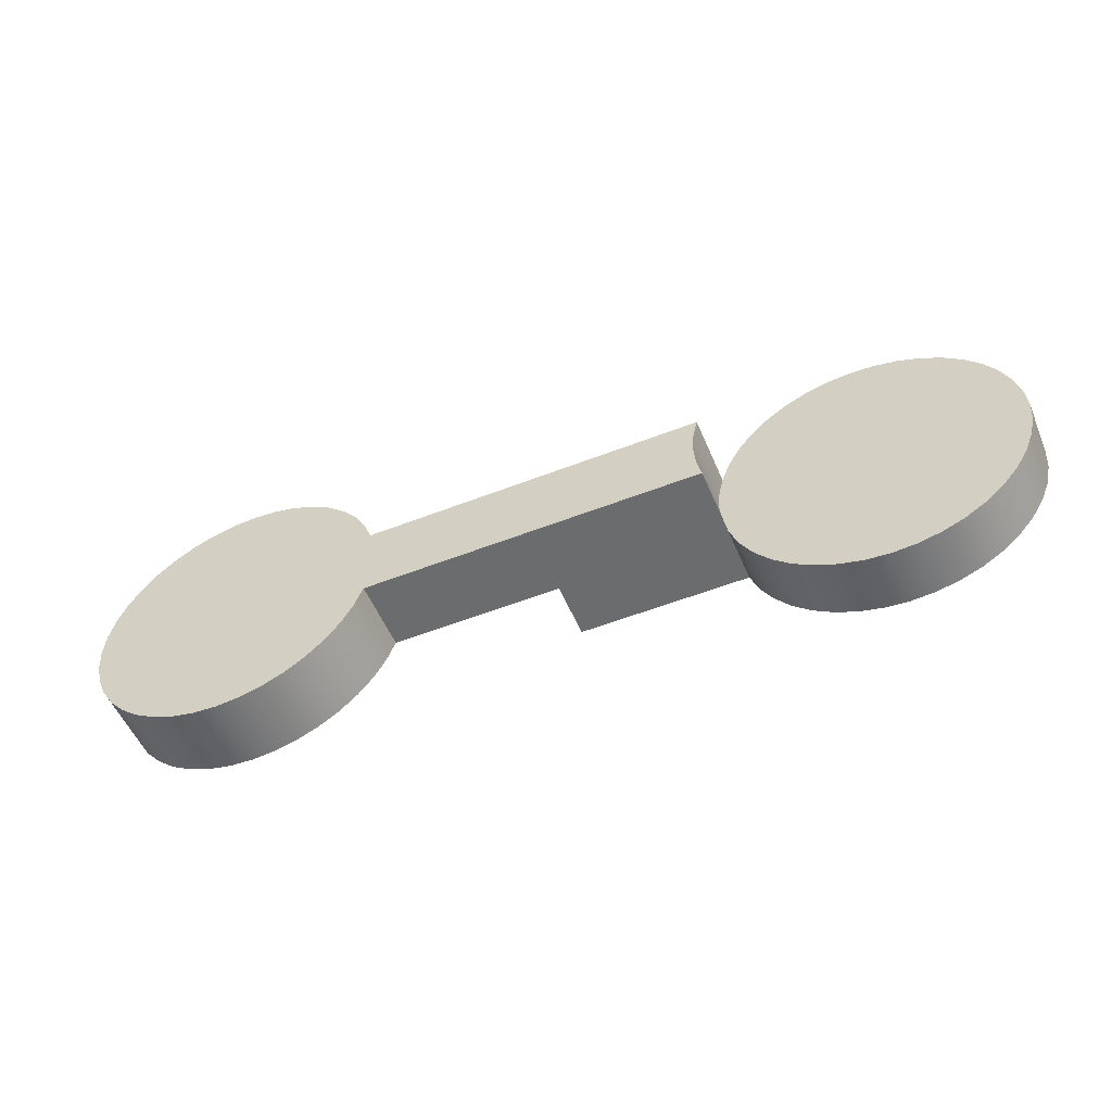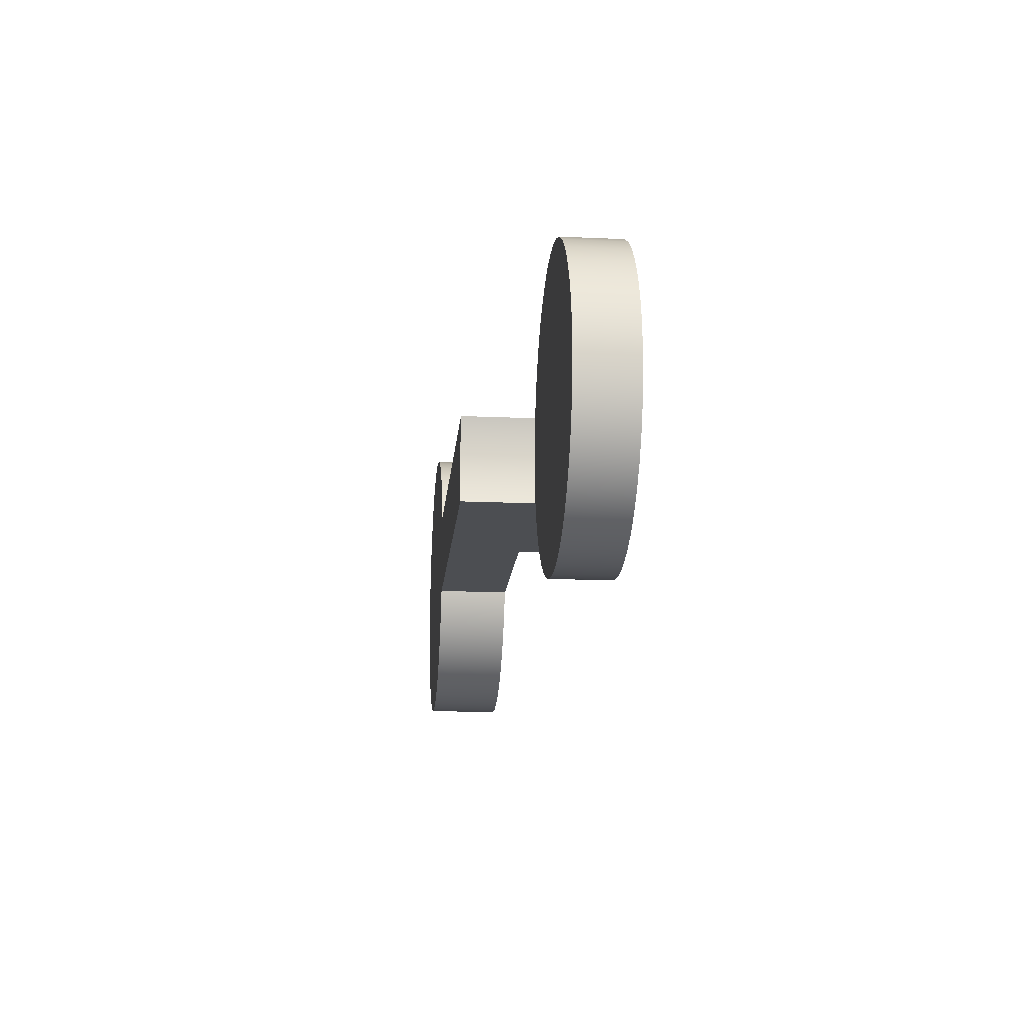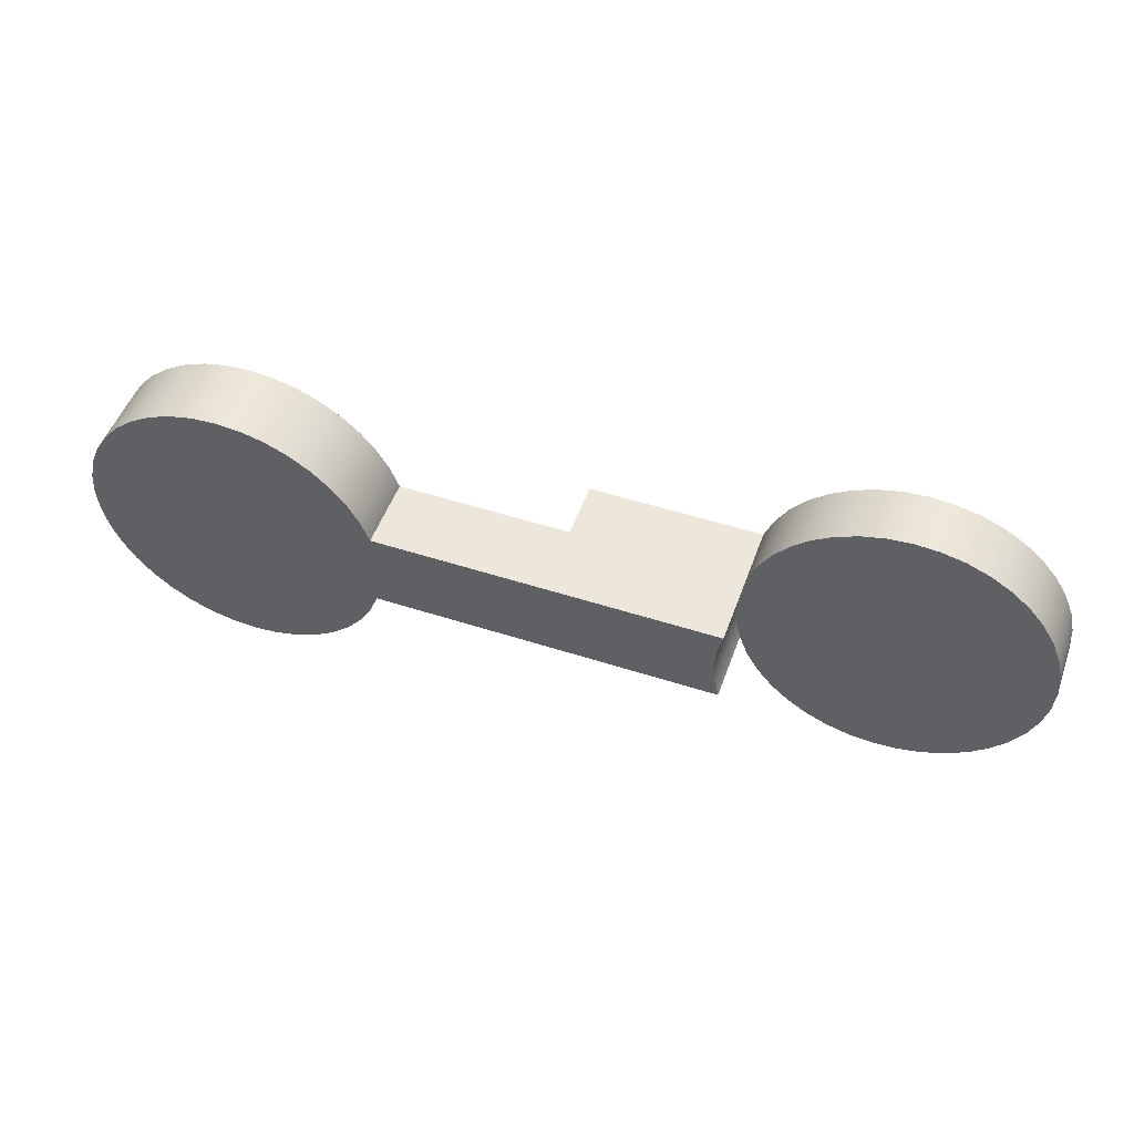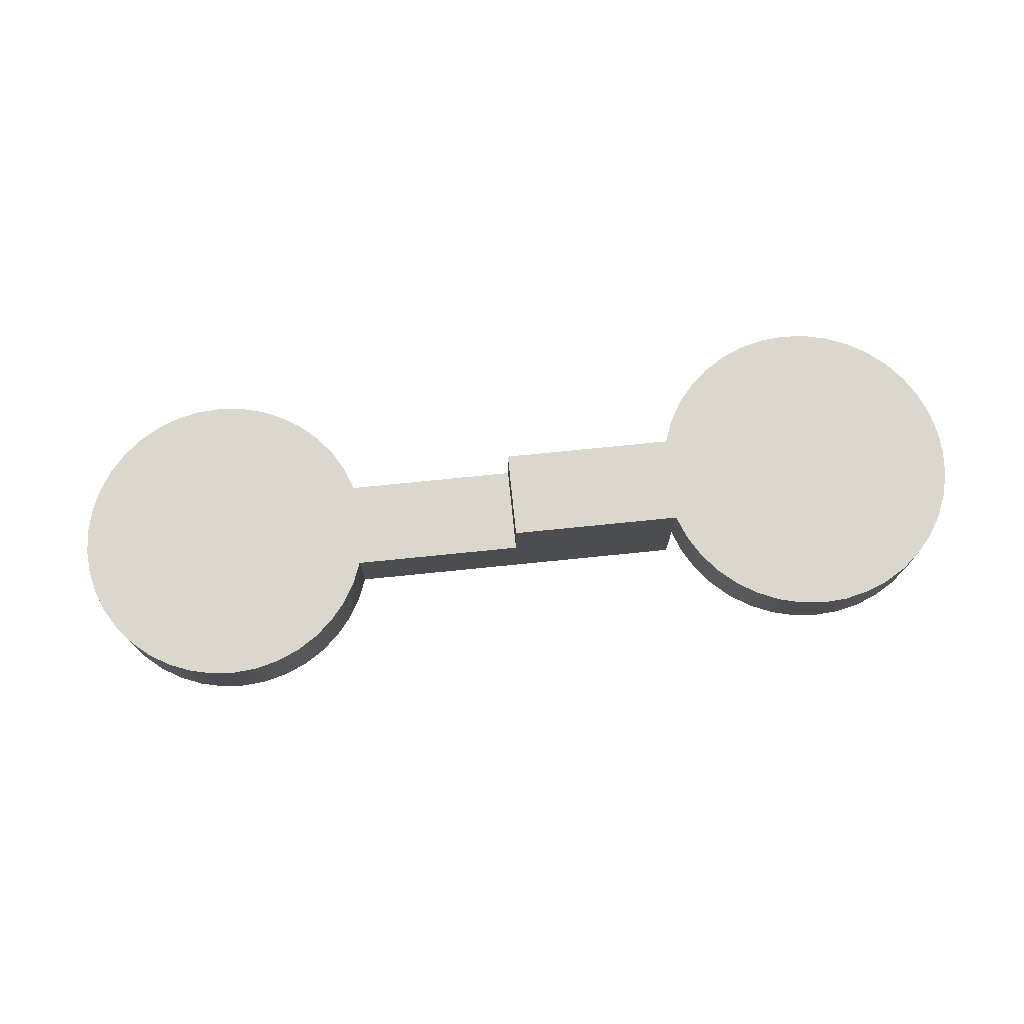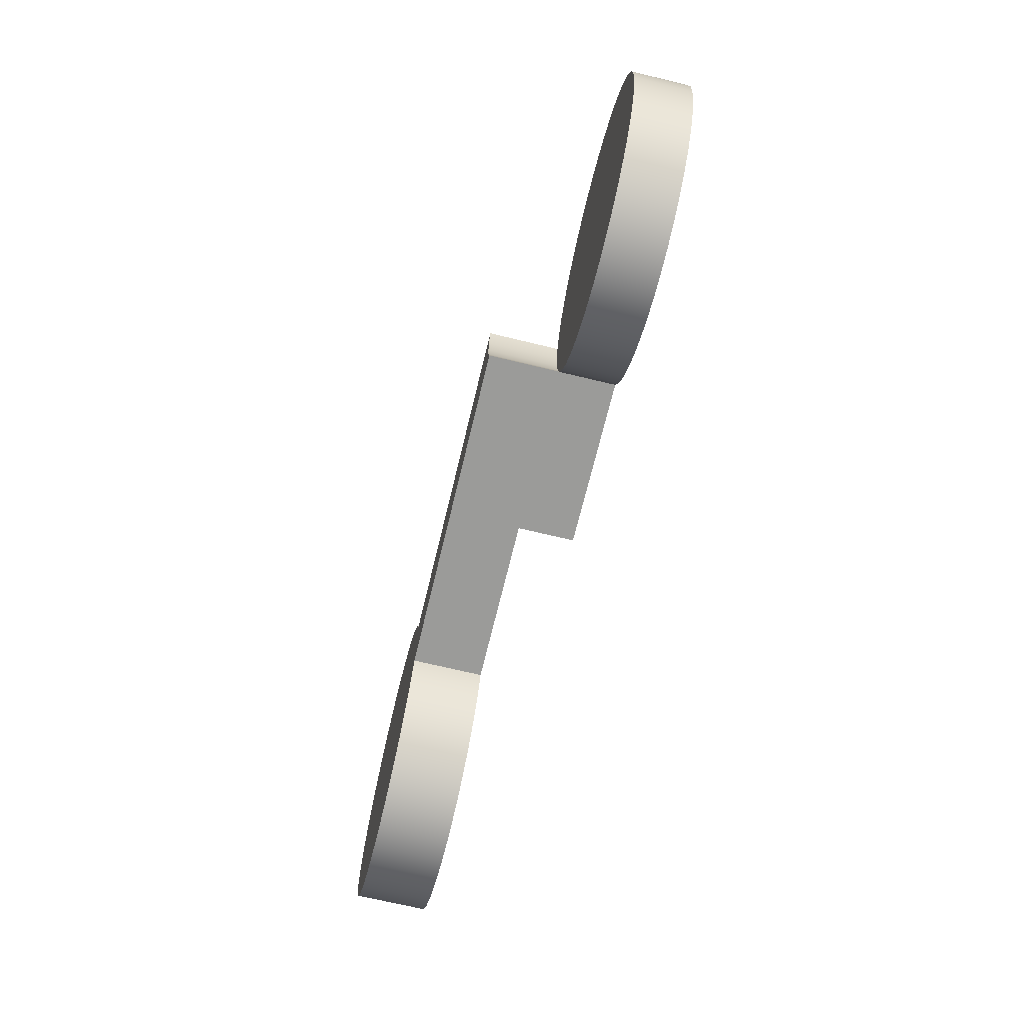
<metadata>
{"format":"obj","ext":"obj","renderer":"f3d","projection":"perspective","resolution":1024,"background":"white","views":[{"elev":-53.6,"azim":-157.3,"up":"+Y"},{"elev":-16.9,"azim":-95.1,"up":"+Y"},{"elev":50.7,"azim":-160.5,"up":"+Y"},{"elev":73.3,"azim":174.2,"up":"+Z"},{"elev":-69.6,"azim":-103.6,"up":"+Y"}]}
</metadata>
<code>
v 0.5031 0.15 0.25
v 0.5031 0.15 0
v 0.5195 0.07579 0
v 0.525 2.914e-17 0
v 0.5195 -0.07579 0
v 0.5031 -0.15 0
v 0.5031 -0.15 0.25
v 0.5195 -0.07579 0.25
v 0.525 0 0.25
v 0.5195 0.07579 0.25
v 0.5031 -0.15 0.25
v 0.4731 -0.2275 0.25
v 0.4313 -0.2993 0.25
v 0.3787 -0.3636 0.25
v 0.3166 -0.4188 0.25
v 0.2466 -0.4635 0.25
v 0.1703 -0.4966 0.25
v 0.08985 -0.5173 0.25
v 0.007119 -0.525 0.25
v -0.07579 -0.5195 0.25
v -0.1568 -0.501 0.25
v -0.2339 -0.47 0.25
v -0.3051 -0.4272 0.25
v -0.3687 -0.3737 0.25
v -0.4231 -0.3109 0.25
v -0.4668 -0.2402 0.25
v -0.4989 -0.1636 0.25
v -0.5184 -0.08283 0.25
v -0.525 2.974e-16 0.25
v -0.5184 0.08283 0.25
v -0.4989 0.1636 0.25
v -0.4668 0.2402 0.25
v -0.4231 0.3109 0.25
v -0.3687 0.3737 0.25
v -0.3051 0.4272 0.25
v -0.2339 0.47 0.25
v -0.1568 0.501 0.25
v -0.07579 0.5195 0.25
v 0.007119 0.525 0.25
v 0.08985 0.5173 0.25
v 0.1703 0.4966 0.25
v 0.2466 0.4635 0.25
v 0.3166 0.4188 0.25
v 0.3787 0.3636 0.25
v 0.4313 0.2993 0.25
v 0.4731 0.2275 0.25
v 0.5031 0.15 0.25
v 0.5195 0.07579 0.25
v 0.525 0 0.25
v 0.5195 -0.07579 0.25
v 0.5031 0.15 0.25
v 0.4731 0.2275 0.25
v 0.4313 0.2993 0.25
v 0.3787 0.3636 0.25
v 0.3166 0.4188 0.25
v 0.2466 0.4635 0.25
v 0.1703 0.4966 0.25
v 0.08985 0.5173 0.25
v 0.007119 0.525 0.25
v -0.07579 0.5195 0.25
v -0.1568 0.501 0.25
v -0.2339 0.47 0.25
v -0.3051 0.4272 0.25
v -0.3687 0.3737 0.25
v -0.4231 0.3109 0.25
v -0.4668 0.2402 0.25
v -0.4989 0.1636 0.25
v -0.5184 0.08283 0.25
v -0.525 2.974e-16 0.25
v -0.5184 -0.08283 0.25
v -0.4989 -0.1636 0.25
v -0.4668 -0.2402 0.25
v -0.4231 -0.3109 0.25
v -0.3687 -0.3737 0.25
v -0.3051 -0.4272 0.25
v -0.2339 -0.47 0.25
v -0.1568 -0.501 0.25
v -0.07579 -0.5195 0.25
v 0.007119 -0.525 0.25
v 0.08985 -0.5173 0.25
v 0.1703 -0.4966 0.25
v 0.2466 -0.4635 0.25
v 0.3166 -0.4188 0.25
v 0.3787 -0.3636 0.25
v 0.4313 -0.2993 0.25
v 0.4731 -0.2275 0.25
v 0.5031 -0.15 0.25
v 0.5031 -0.15 0.45
v 0.4731 -0.2275 0.45
v 0.4313 -0.2993 0.45
v 0.3787 -0.3636 0.45
v 0.3166 -0.4188 0.45
v 0.2466 -0.4635 0.45
v 0.1703 -0.4966 0.45
v 0.08985 -0.5173 0.45
v 0.007119 -0.525 0.45
v -0.07579 -0.5195 0.45
v -0.1568 -0.501 0.45
v -0.2339 -0.47 0.45
v -0.3051 -0.4272 0.45
v -0.3687 -0.3737 0.45
v -0.4231 -0.3109 0.45
v -0.4668 -0.2402 0.45
v -0.4989 -0.1636 0.45
v -0.5184 -0.08283 0.45
v -0.525 3.886e-16 0.45
v -0.5184 0.08283 0.45
v -0.4989 0.1636 0.45
v -0.4668 0.2402 0.45
v -0.4231 0.3109 0.45
v -0.3687 0.3737 0.45
v -0.3051 0.4272 0.45
v -0.2339 0.47 0.45
v -0.1568 0.501 0.45
v -0.07579 0.5195 0.45
v 0.007119 0.525 0.45
v 0.08985 0.5173 0.45
v 0.1703 0.4966 0.45
v 0.2466 0.4635 0.45
v 0.3166 0.4188 0.45
v 0.3787 0.3636 0.45
v 0.4313 0.2993 0.45
v 0.4731 0.2275 0.45
v 0.5031 0.15 0.45
v 1.1 -0.15 0.25
v 1.1 0.15 0.25
v 1.1 0.15 0.45
v 1.1 -0.15 0.45
v 0.5031 0.15 0.45
v 0.4731 0.2275 0.45
v 0.4313 0.2993 0.45
v 0.3787 0.3636 0.45
v 0.3166 0.4188 0.45
v 0.2466 0.4635 0.45
v 0.1703 0.4966 0.45
v 0.08985 0.5173 0.45
v 0.007119 0.525 0.45
v -0.07579 0.5195 0.45
v -0.1568 0.501 0.45
v -0.2339 0.47 0.45
v -0.3051 0.4272 0.45
v -0.3687 0.3737 0.45
v -0.4231 0.3109 0.45
v -0.4668 0.2402 0.45
v -0.4989 0.1636 0.45
v -0.5184 0.08283 0.45
v -0.525 3.886e-16 0.45
v -0.5184 -0.08283 0.45
v -0.4989 -0.1636 0.45
v -0.4668 -0.2402 0.45
v -0.4231 -0.3109 0.45
v -0.3687 -0.3737 0.45
v -0.3051 -0.4272 0.45
v -0.2339 -0.47 0.45
v -0.1568 -0.501 0.45
v -0.07579 -0.5195 0.45
v 0.007119 -0.525 0.45
v 0.08985 -0.5173 0.45
v 0.1703 -0.4966 0.45
v 0.2466 -0.4635 0.45
v 0.3166 -0.4188 0.45
v 0.3787 -0.3636 0.45
v 0.4313 -0.2993 0.45
v 0.4731 -0.2275 0.45
v 0.5031 -0.15 0.45
v 1.1 -0.15 0.45
v 1.1 0.15 0.45
v 1.697 0.15 0
v 0.5031 0.15 0
v 0.5031 0.15 0.25
v 0.5031 0.15 0.45
v 1.1 0.15 0.45
v 1.1 0.15 0.25
v 1.697 0.15 0.25
v 1.697 -0.15 0
v 1.727 -0.2275 0
v 1.769 -0.2993 0
v 1.821 -0.3636 0
v 1.883 -0.4188 0
v 1.953 -0.4635 0
v 2.03 -0.4966 0
v 2.11 -0.5173 0
v 2.193 -0.525 0
v 2.276 -0.5195 0
v 2.357 -0.501 0
v 2.434 -0.47 0
v 2.505 -0.4272 0
v 2.569 -0.3737 0
v 2.623 -0.3109 0
v 2.667 -0.2402 0
v 2.699 -0.1636 0
v 2.718 -0.08283 0
v 2.725 0 0
v 2.718 0.08283 0
v 2.699 0.1636 0
v 2.667 0.2402 0
v 2.623 0.3109 0
v 2.569 0.3737 0
v 2.505 0.4272 0
v 2.434 0.47 0
v 2.357 0.501 0
v 2.276 0.5195 0
v 2.193 0.525 0
v 2.11 0.5173 0
v 2.03 0.4966 0
v 1.953 0.4635 0
v 1.883 0.4188 0
v 1.821 0.3636 0
v 1.769 0.2993 0
v 1.727 0.2275 0
v 1.697 0.15 0
v 1.697 0.15 0.25
v 1.727 0.2275 0.25
v 1.769 0.2993 0.25
v 1.821 0.3636 0.25
v 1.883 0.4188 0.25
v 1.953 0.4635 0.25
v 2.03 0.4966 0.25
v 2.11 0.5173 0.25
v 2.193 0.525 0.25
v 2.276 0.5195 0.25
v 2.357 0.501 0.25
v 2.434 0.47 0.25
v 2.505 0.4272 0.25
v 2.569 0.3737 0.25
v 2.623 0.3109 0.25
v 2.667 0.2402 0.25
v 2.699 0.1636 0.25
v 2.718 0.08283 0.25
v 2.725 0 0.25
v 2.718 -0.08283 0.25
v 2.699 -0.1636 0.25
v 2.667 -0.2402 0.25
v 2.623 -0.3109 0.25
v 2.569 -0.3737 0.25
v 2.505 -0.4272 0.25
v 2.434 -0.47 0.25
v 2.357 -0.501 0.25
v 2.276 -0.5195 0.25
v 2.193 -0.525 0.25
v 2.11 -0.5173 0.25
v 2.03 -0.4966 0.25
v 1.953 -0.4635 0.25
v 1.883 -0.4188 0.25
v 1.821 -0.3636 0.25
v 1.769 -0.2993 0.25
v 1.727 -0.2275 0.25
v 1.697 -0.15 0.25
v 0.5031 -0.15 0
v 1.697 -0.15 0
v 1.697 -0.15 0.25
v 1.1 -0.15 0.25
v 1.1 -0.15 0.45
v 0.5031 -0.15 0.45
v 0.5031 -0.15 0.25
v 1.1 0.15 0.25
v 1.1 -0.15 0.25
v 1.697 -0.15 0.25
v 1.727 -0.2275 0.25
v 1.769 -0.2993 0.25
v 1.821 -0.3636 0.25
v 1.883 -0.4188 0.25
v 1.953 -0.4635 0.25
v 2.03 -0.4966 0.25
v 2.11 -0.5173 0.25
v 2.193 -0.525 0.25
v 2.276 -0.5195 0.25
v 2.357 -0.501 0.25
v 2.434 -0.47 0.25
v 2.505 -0.4272 0.25
v 2.569 -0.3737 0.25
v 2.623 -0.3109 0.25
v 2.667 -0.2402 0.25
v 2.699 -0.1636 0.25
v 2.718 -0.08283 0.25
v 2.725 0 0.25
v 2.718 0.08283 0.25
v 2.699 0.1636 0.25
v 2.667 0.2402 0.25
v 2.623 0.3109 0.25
v 2.569 0.3737 0.25
v 2.505 0.4272 0.25
v 2.434 0.47 0.25
v 2.357 0.501 0.25
v 2.276 0.5195 0.25
v 2.193 0.525 0.25
v 2.11 0.5173 0.25
v 2.03 0.4966 0.25
v 1.953 0.4635 0.25
v 1.883 0.4188 0.25
v 1.821 0.3636 0.25
v 1.769 0.2993 0.25
v 1.727 0.2275 0.25
v 1.697 0.15 0.25
v 0.5031 -0.15 0
v 0.5195 -0.07579 0
v 0.525 2.914e-17 0
v 0.5195 0.07579 0
v 0.5031 0.15 0
v 1.697 0.15 0
v 1.727 0.2275 0
v 1.769 0.2993 0
v 1.821 0.3636 0
v 1.883 0.4188 0
v 1.953 0.4635 0
v 2.03 0.4966 0
v 2.11 0.5173 0
v 2.193 0.525 0
v 2.276 0.5195 0
v 2.357 0.501 0
v 2.434 0.47 0
v 2.505 0.4272 0
v 2.569 0.3737 0
v 2.623 0.3109 0
v 2.667 0.2402 0
v 2.699 0.1636 0
v 2.718 0.08283 0
v 2.725 0 0
v 2.718 -0.08283 0
v 2.699 -0.1636 0
v 2.667 -0.2402 0
v 2.623 -0.3109 0
v 2.569 -0.3737 0
v 2.505 -0.4272 0
v 2.434 -0.47 0
v 2.357 -0.501 0
v 2.276 -0.5195 0
v 2.193 -0.525 0
v 2.11 -0.5173 0
v 2.03 -0.4966 0
v 1.953 -0.4635 0
v 1.883 -0.4188 0
v 1.821 -0.3636 0
v 1.769 -0.2993 0
v 1.727 -0.2275 0
v 1.697 -0.15 0
g b9b19eb4-e36f-11ea-a348-54bf646e7e1f
f 1 2 10
f 10 2 3
f 10 3 9
f 9 3 4
f 9 4 8
f 8 4 5
f 8 5 7
f 7 5 6
g b9b4fa30-e36f-11ea-9b46-54bf646e7e1f
f 12 27 11
f 11 27 28
f 11 28 29
f 27 12 26
f 26 12 13
f 26 13 25
f 25 13 14
f 25 14 24
f 24 14 15
f 24 15 23
f 23 15 16
f 23 16 22
f 22 16 17
f 22 17 21
f 21 17 18
f 21 18 20
f 20 18 19
f 30 47 29
f 29 47 48
f 29 48 49
f 30 31 47
f 47 31 46
f 46 31 32
f 46 32 45
f 45 32 33
f 45 33 44
f 44 33 34
f 44 34 43
f 43 34 35
f 43 35 42
f 42 35 36
f 42 36 41
f 41 36 37
f 41 37 40
f 40 37 38
f 40 38 39
f 49 50 29
f 29 50 11
g b9077c4c-e36f-11ea-821b-54bf646e7e1f
f 124 51 123
f 123 51 52
f 123 52 122
f 122 52 53
f 122 53 121
f 121 53 54
f 121 54 120
f 120 54 55
f 120 55 119
f 119 55 56
f 119 56 118
f 118 56 57
f 118 57 117
f 117 57 58
f 117 58 116
f 116 58 59
f 116 59 115
f 115 59 60
f 115 60 114
f 114 60 61
f 114 61 113
f 113 61 62
f 113 62 112
f 112 62 63
f 112 63 111
f 111 63 64
f 111 64 110
f 110 64 65
f 110 65 109
f 109 65 66
f 109 66 108
f 108 66 67
f 108 67 107
f 107 67 68
f 107 68 106
f 106 68 69
f 106 69 105
f 105 69 70
f 105 70 104
f 104 70 71
f 104 71 103
f 103 71 72
f 103 72 102
f 102 72 73
f 102 73 101
f 101 73 74
f 101 74 100
f 100 74 75
f 100 75 99
f 99 75 76
f 99 76 98
f 98 76 77
f 98 77 97
f 97 77 78
f 97 78 96
f 96 78 79
f 96 79 95
f 95 79 80
f 95 80 94
f 94 80 81
f 94 81 93
f 93 81 82
f 93 82 92
f 92 82 83
f 92 83 91
f 91 83 84
f 91 84 90
f 90 84 85
f 90 85 89
f 89 85 86
f 89 86 88
f 88 86 87
g b95a5654-e36f-11ea-a488-54bf646e7e1f
f 125 126 128
f 128 126 127
g b95bb5f0-e36f-11ea-aeeb-54bf646e7e1f
f 130 145 129
f 129 145 146
f 129 146 147
f 145 130 144
f 144 130 131
f 144 131 143
f 143 131 132
f 143 132 142
f 142 132 133
f 142 133 141
f 141 133 134
f 141 134 140
f 140 134 135
f 140 135 139
f 139 135 136
f 139 136 138
f 138 136 137
f 129 147 165
f 165 147 148
f 165 148 149
f 165 149 164
f 164 149 150
f 164 150 163
f 163 150 151
f 163 151 162
f 162 151 152
f 162 152 161
f 161 152 153
f 161 153 160
f 160 153 154
f 160 154 159
f 159 154 155
f 159 155 158
f 158 155 156
f 158 156 157
f 166 167 165
f 165 167 129
g b904945c-e36f-11ea-b916-54bf646e7e1f
f 174 168 173
f 173 168 169
f 173 169 170
f 171 172 170
f 170 172 173
g b90557b6-e36f-11ea-9412-54bf646e7e1f
f 248 175 247
f 247 175 176
f 247 176 246
f 246 176 177
f 246 177 245
f 245 177 178
f 245 178 244
f 244 178 179
f 244 179 243
f 243 179 180
f 243 180 242
f 242 180 181
f 242 181 241
f 241 181 182
f 241 182 240
f 240 182 183
f 240 183 239
f 239 183 184
f 239 184 238
f 238 184 185
f 238 185 237
f 237 185 186
f 237 186 236
f 236 186 187
f 236 187 235
f 235 187 188
f 235 188 234
f 234 188 189
f 234 189 233
f 233 189 190
f 233 190 232
f 232 190 191
f 232 191 231
f 231 191 192
f 231 192 230
f 230 192 193
f 230 193 229
f 229 193 194
f 229 194 228
f 228 194 195
f 228 195 227
f 227 195 196
f 227 196 226
f 226 196 197
f 226 197 225
f 225 197 198
f 225 198 224
f 224 198 199
f 224 199 223
f 223 199 200
f 223 200 222
f 222 200 201
f 222 201 221
f 221 201 202
f 221 202 220
f 220 202 203
f 220 203 219
f 219 203 204
f 219 204 218
f 218 204 205
f 218 205 217
f 217 205 206
f 217 206 216
f 216 206 207
f 216 207 215
f 215 207 208
f 215 208 214
f 214 208 209
f 214 209 213
f 213 209 210
f 213 210 212
f 212 210 211
g b906694a-e36f-11ea-92d1-54bf646e7e1f
f 255 249 252
f 252 249 250
f 252 250 251
f 253 254 252
f 252 254 255
g b9088c38-e36f-11ea-872e-54bf646e7e1f
f 256 257 294
f 294 257 258
f 294 258 276
f 276 258 275
f 275 258 274
f 274 258 259
f 274 259 273
f 273 259 260
f 273 260 272
f 272 260 261
f 272 261 271
f 271 261 262
f 271 262 270
f 270 262 263
f 270 263 269
f 269 263 264
f 269 264 268
f 268 264 265
f 268 265 267
f 267 265 266
f 276 277 294
f 294 277 278
f 294 278 293
f 293 278 279
f 293 279 292
f 292 279 280
f 292 280 291
f 291 280 281
f 291 281 290
f 290 281 282
f 290 282 289
f 289 282 283
f 289 283 288
f 288 283 284
f 288 284 287
f 287 284 285
f 287 285 286
g b9099d9c-e36f-11ea-9725-54bf646e7e1f
f 295 296 336
f 336 296 297
f 336 297 300
f 300 297 298
f 300 298 299
f 301 316 300
f 300 316 317
f 300 317 318
f 316 301 315
f 315 301 302
f 315 302 314
f 314 302 303
f 314 303 313
f 313 303 304
f 313 304 312
f 312 304 305
f 312 305 311
f 311 305 306
f 311 306 310
f 310 306 307
f 310 307 309
f 309 307 308
f 300 318 336
f 336 318 319
f 336 319 320
f 336 320 335
f 335 320 321
f 335 321 334
f 334 321 322
f 334 322 333
f 333 322 323
f 333 323 332
f 332 323 324
f 332 324 331
f 331 324 325
f 331 325 330
f 330 325 326
f 330 326 329
f 329 326 327
f 329 327 328

</code>
